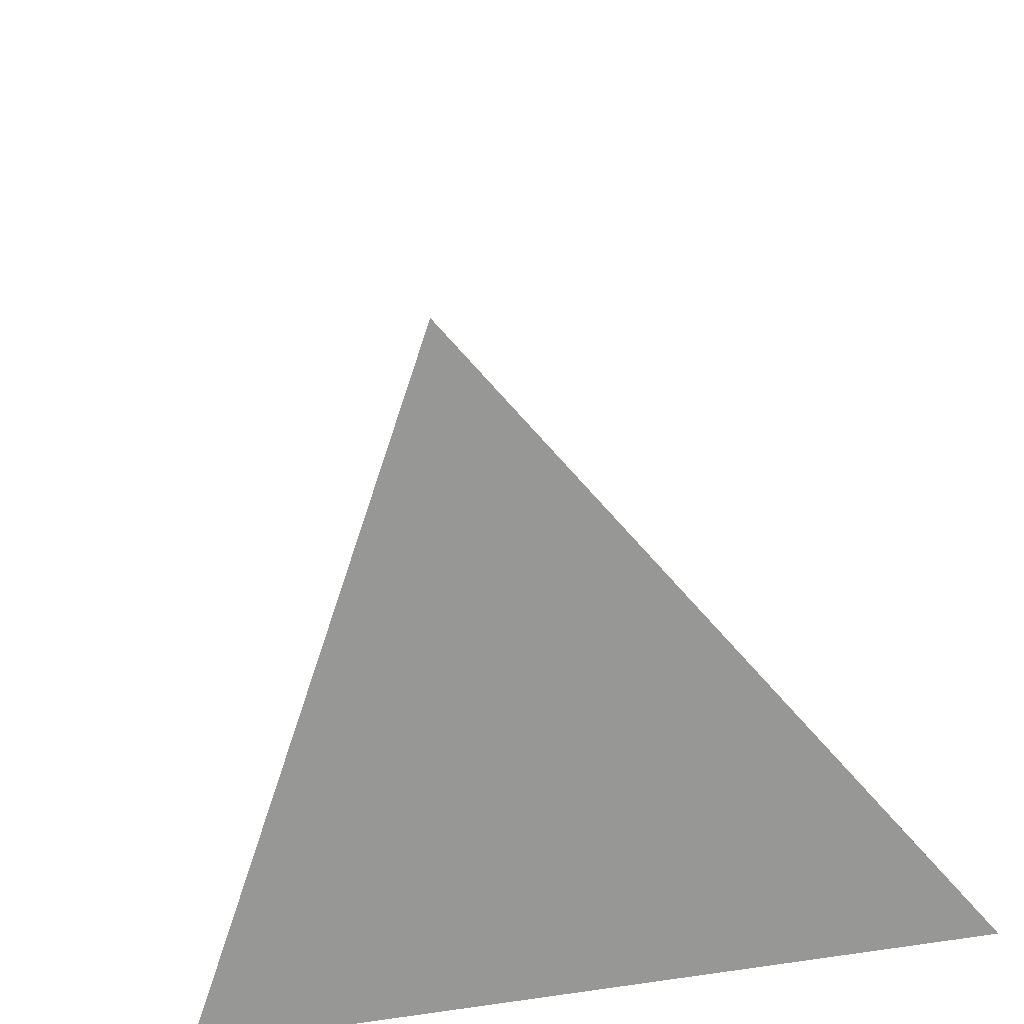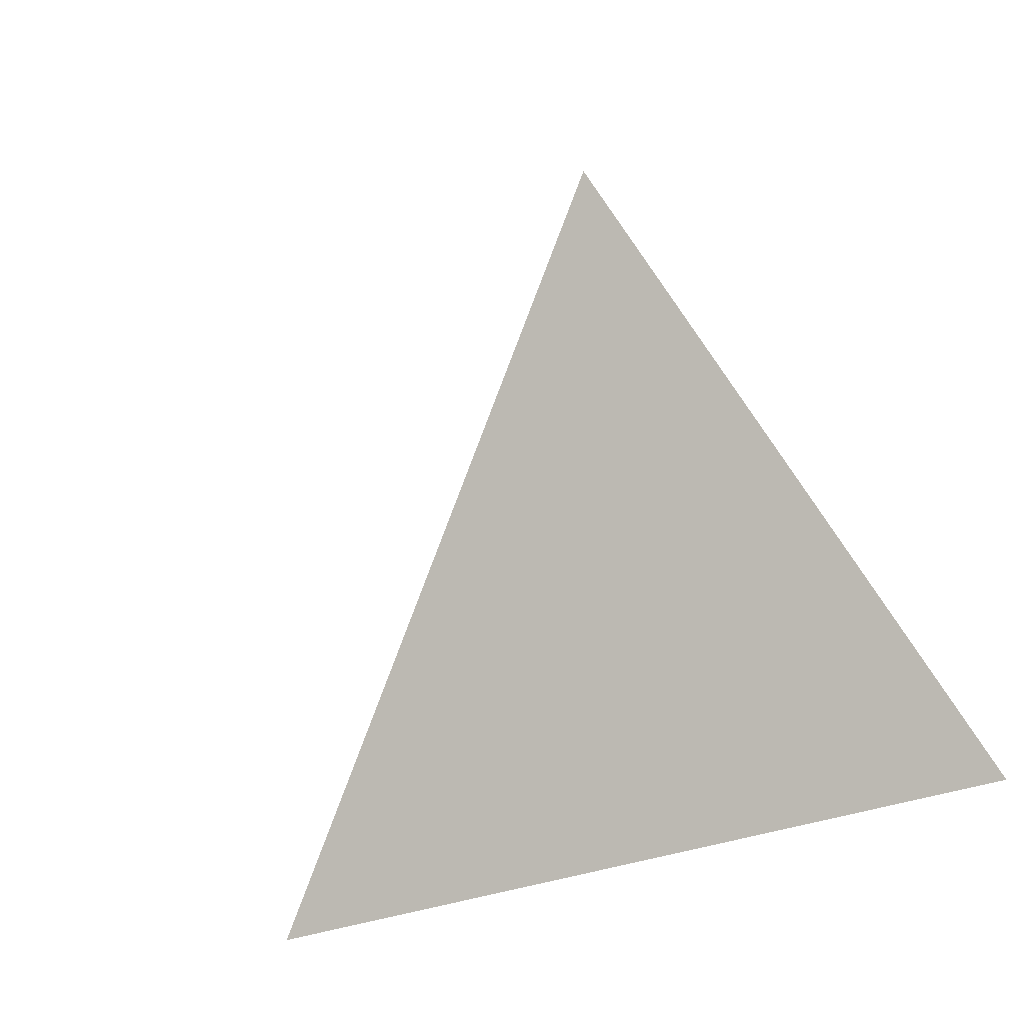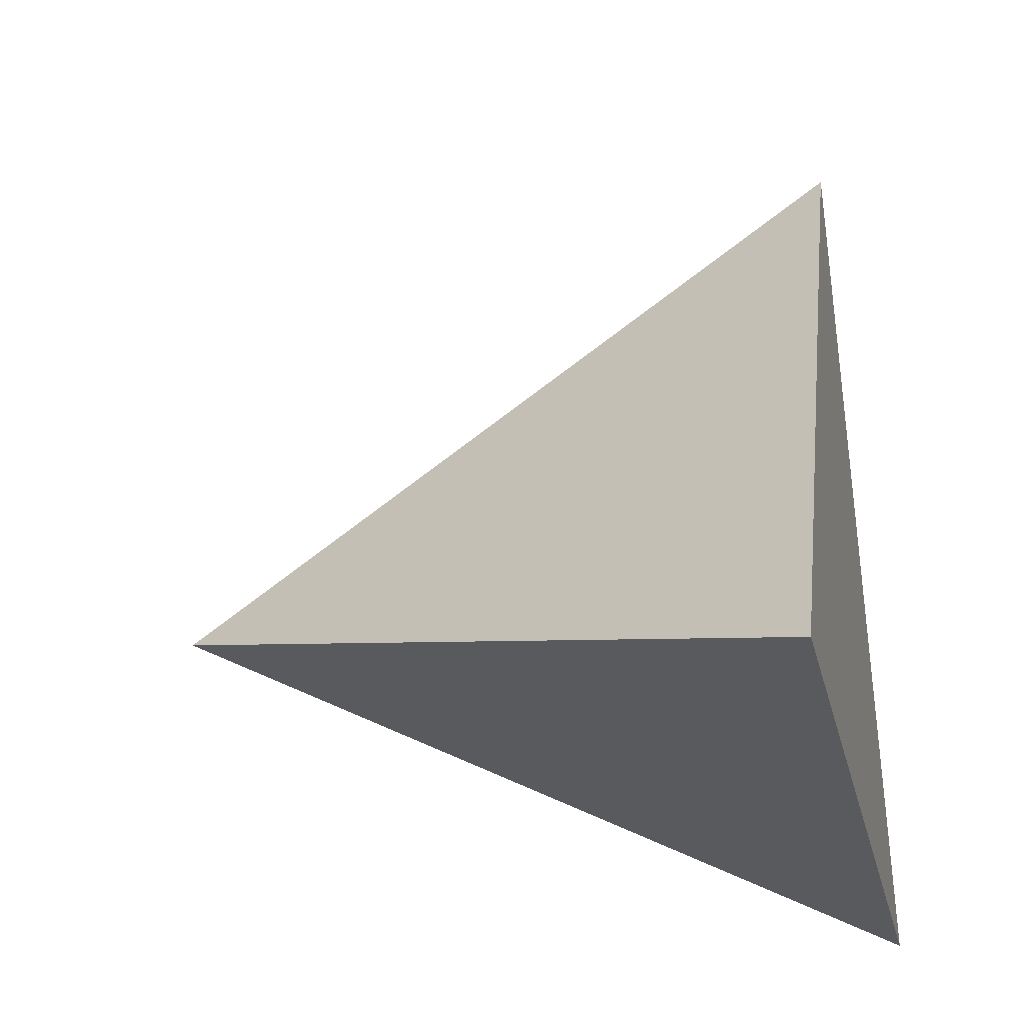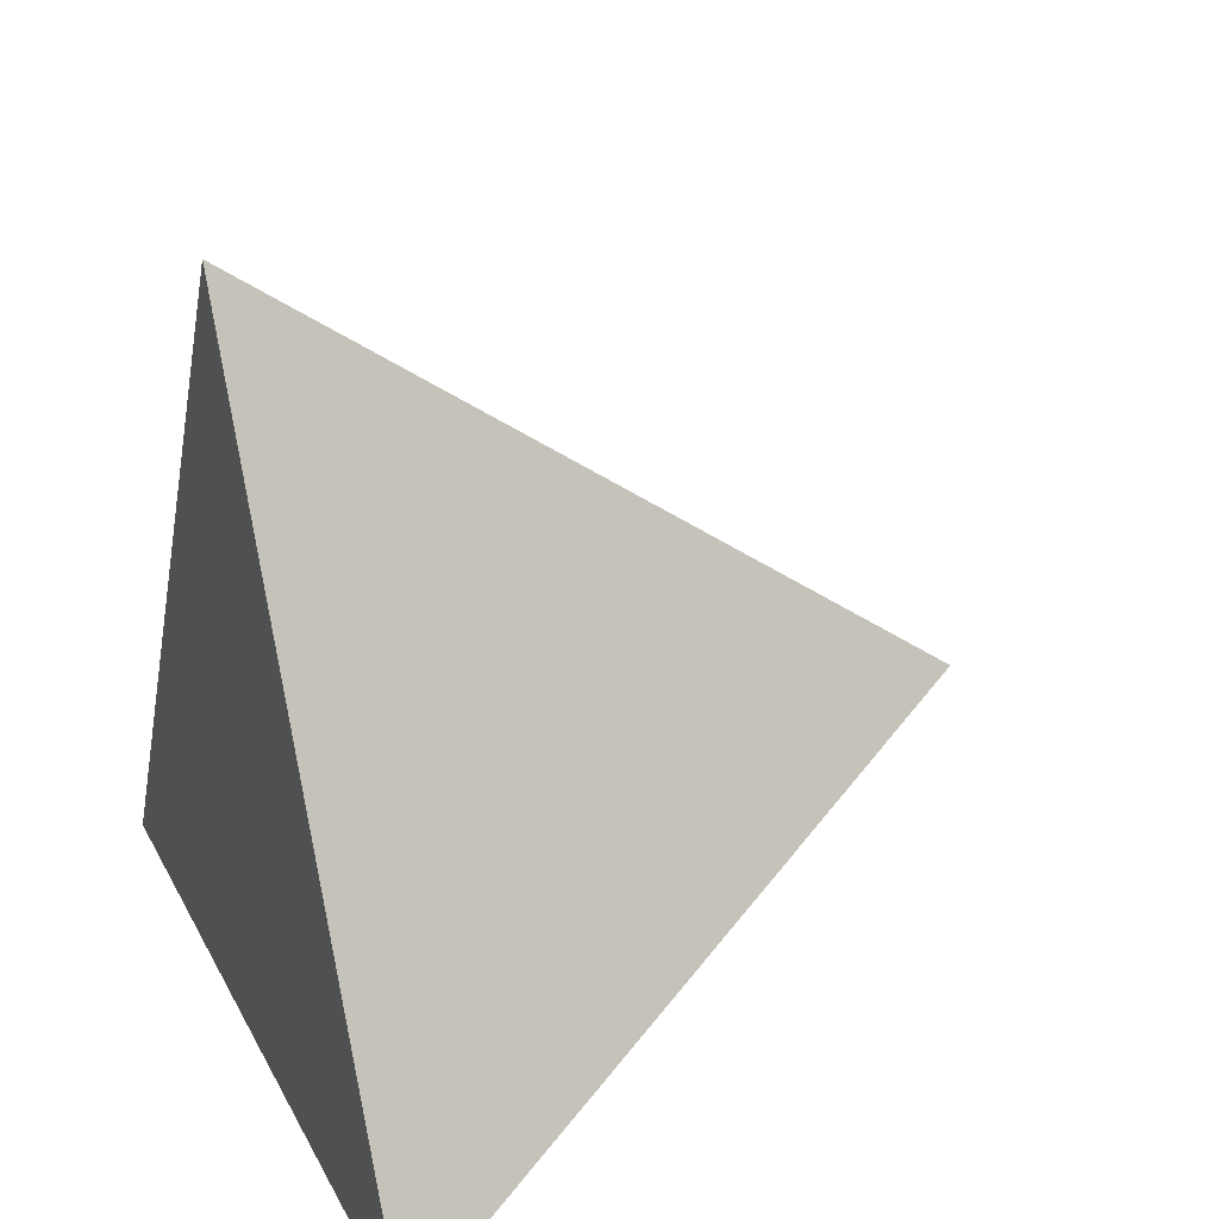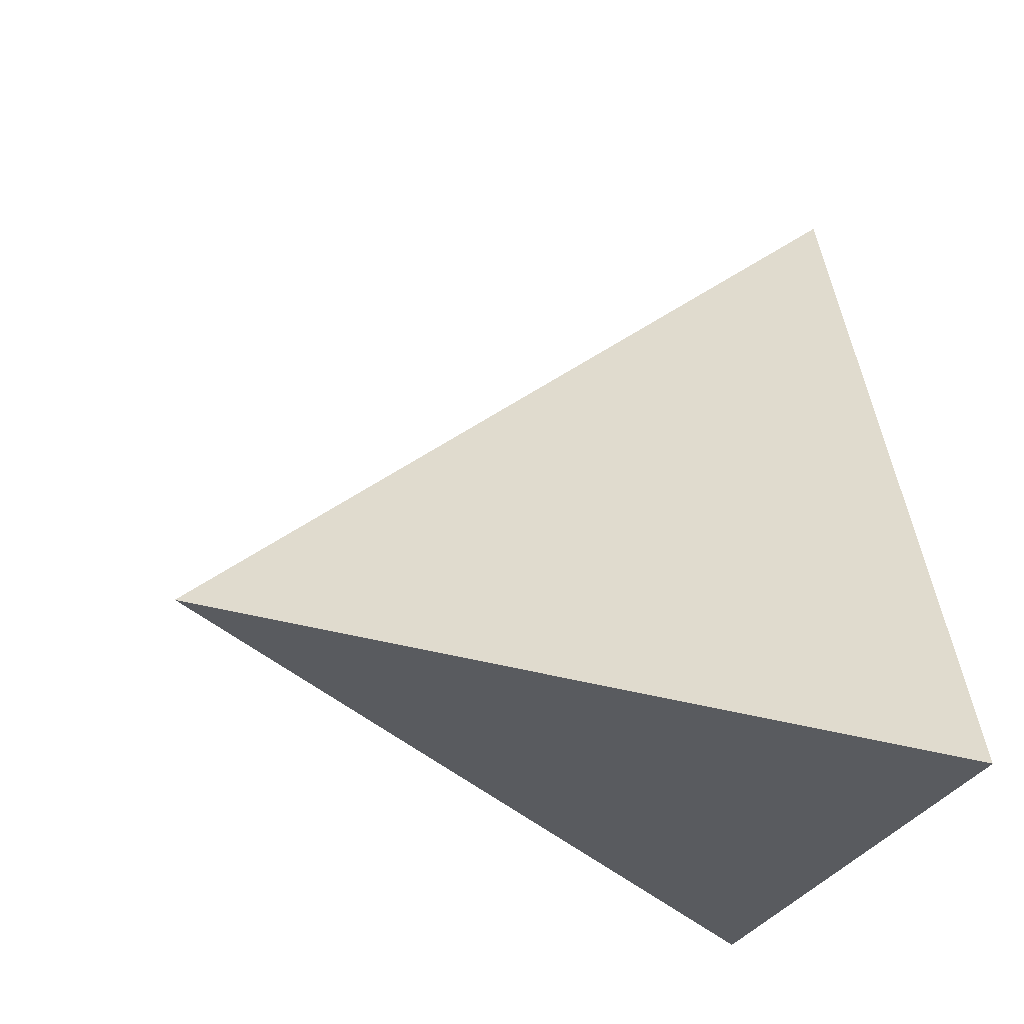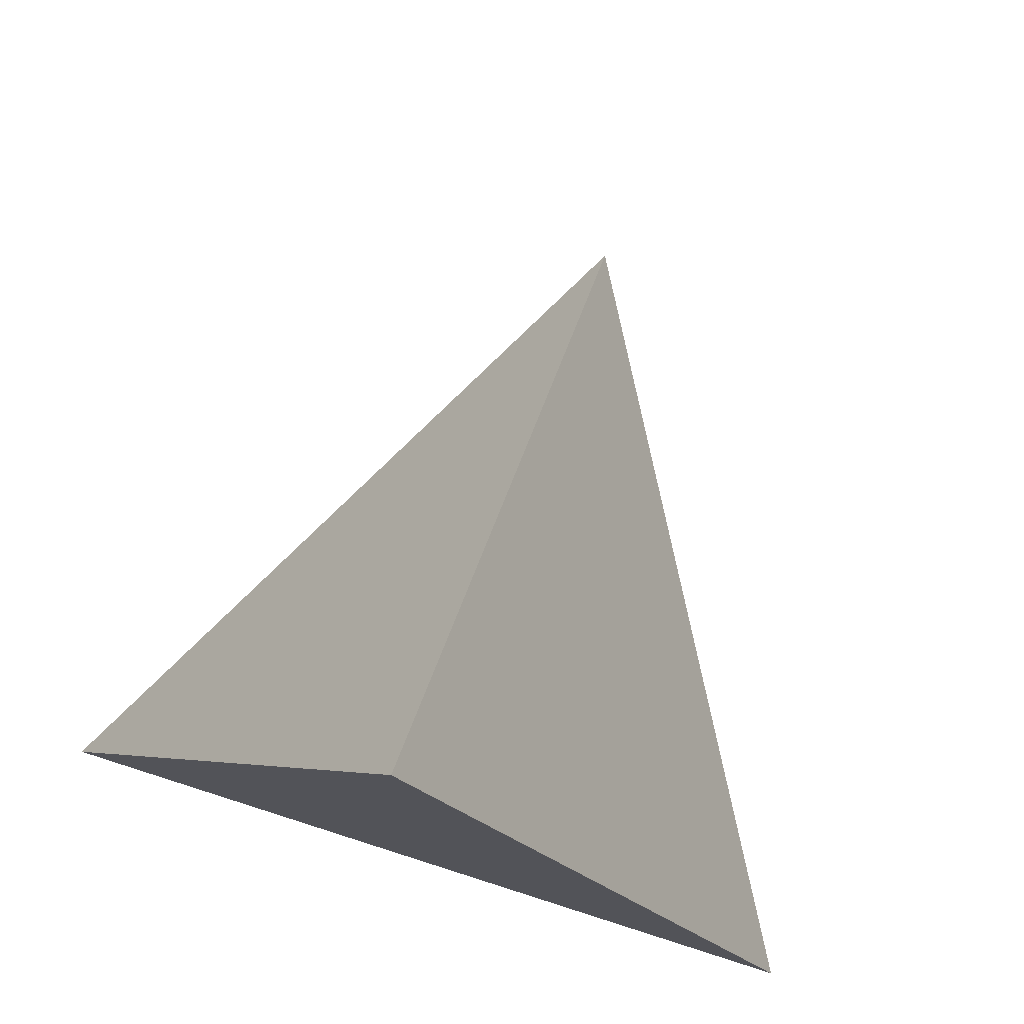
<metadata>
{"format":"obj","ext":"obj","renderer":"f3d","projection":"perspective","resolution":1024,"background":"white","views":[{"elev":-49.4,"azim":-167.4,"up":"+Z"},{"elev":24.6,"azim":38.6,"up":"+Y"},{"elev":-27.4,"azim":-77.1,"up":"+Z"},{"elev":25.1,"azim":68.0,"up":"+Z"},{"elev":-20.8,"azim":-100.5,"up":"+Z"},{"elev":75.7,"azim":17.7,"up":"+Z"}]}
</metadata>
<code>
o tetrahedron
v -0 0.866 0.003996
v -0.7071 -0.2868 -0.4096
v 0 -0.2924 0.8152
v 0.7071 -0.2868 -0.4096
f 1 4 2
f 4 1 3
f 3 1 2
f 2 4 3

</code>
